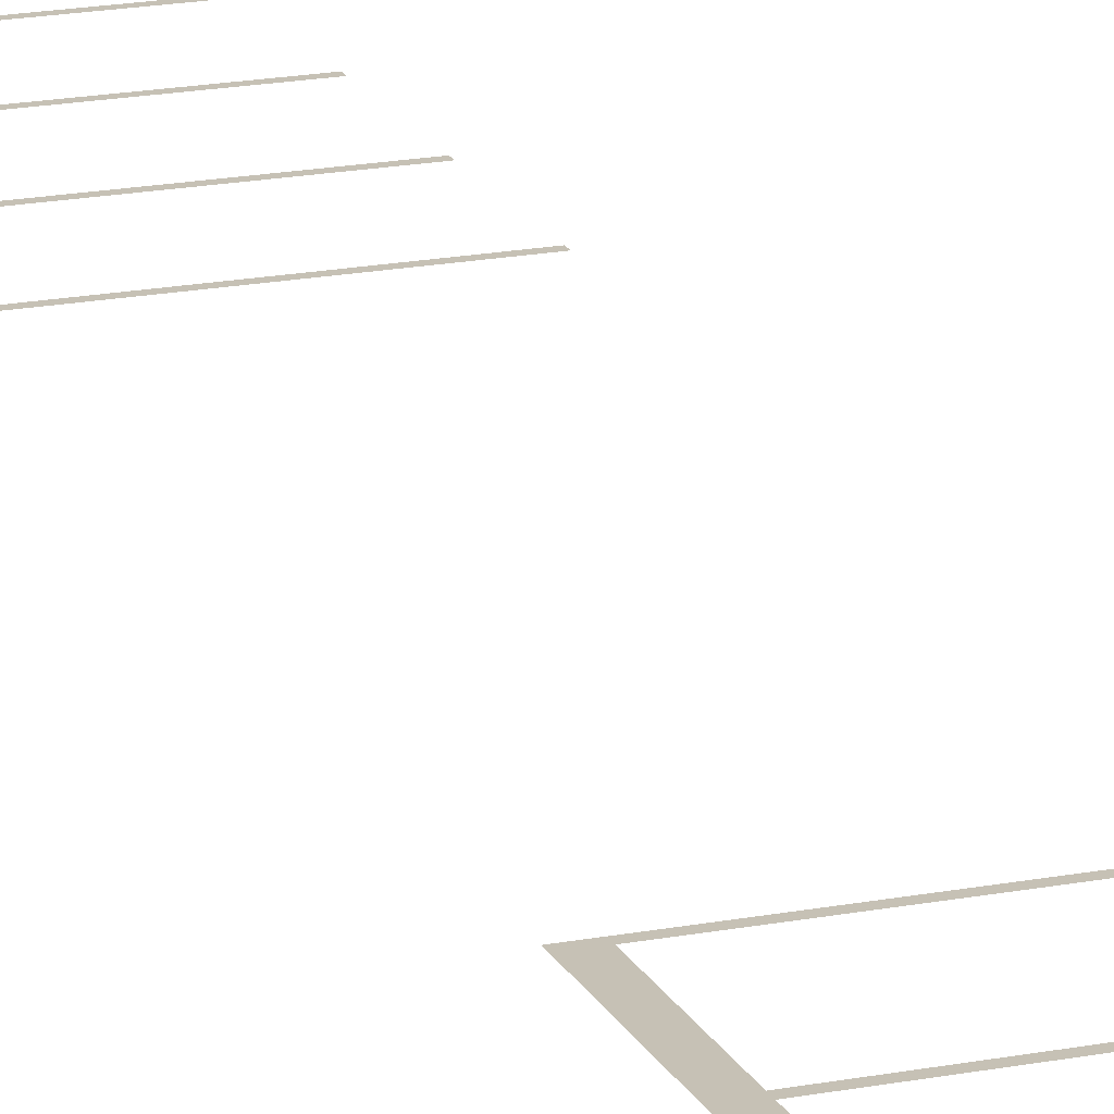
<metadata>
{"format":"obj","ext":"obj","renderer":"f3d","projection":"perspective","resolution":1024,"background":"white","views":[{"elev":18.7,"azim":159.8,"up":"+Y"}]}
</metadata>
<code>
v 2.117 0.507 9.531
v 2.117 0.507 9.331
v 8.634 0.507 9.331
v 8.634 0.507 9.531
v 2.117 0.507 13.1
v 2.117 0.507 12.9
v 8.634 0.507 12.9
v 8.634 0.507 13.1
v 2.117 0.507 16.67
v 2.117 0.507 16.47
v 8.634 0.507 16.47
v 8.634 0.507 16.67
v 2.117 0.507 20.25
v 2.117 0.507 20.05
v 8.634 0.507 20.05
v 8.634 0.507 20.25
v 8.634 0.507 9.331
v 9.206 0.507 9.331
v 9.206 0.507 20.86
v 8.634 0.507 20.86
v 2.117 0.507 -19.86
v 2.117 0.507 -20.06
v 8.634 0.507 -20.06
v 8.634 0.507 -19.86
v 2.117 0.507 -16.28
v 2.117 0.507 -16.48
v 8.634 0.507 -16.48
v 8.634 0.507 -16.28
v 2.117 0.507 -12.71
v 2.117 0.507 -12.91
v 8.634 0.507 -12.91
v 8.634 0.507 -12.71
v 2.117 0.507 -9.141
v 2.117 0.507 -9.341
v 8.634 0.507 -9.341
v 8.634 0.507 -9.141
v 9.206 0.507 -20.63
v 9.206 0.507 -9.141
v 8.634 0.507 -9.141
v 8.634 0.507 -20.63
g TS_2Lane_58_206928_9
f 1 3 2
f 1 4 3
f 5 7 6
f 5 8 7
f 9 11 10
f 9 12 11
f 13 15 14
f 13 16 15
f 17 19 18
f 17 20 19
f 21 23 22
f 21 24 23
f 25 27 26
f 25 28 27
f 29 31 30
f 29 32 31
f 33 35 34
f 33 36 35
f 37 39 38
f 37 40 39

</code>
